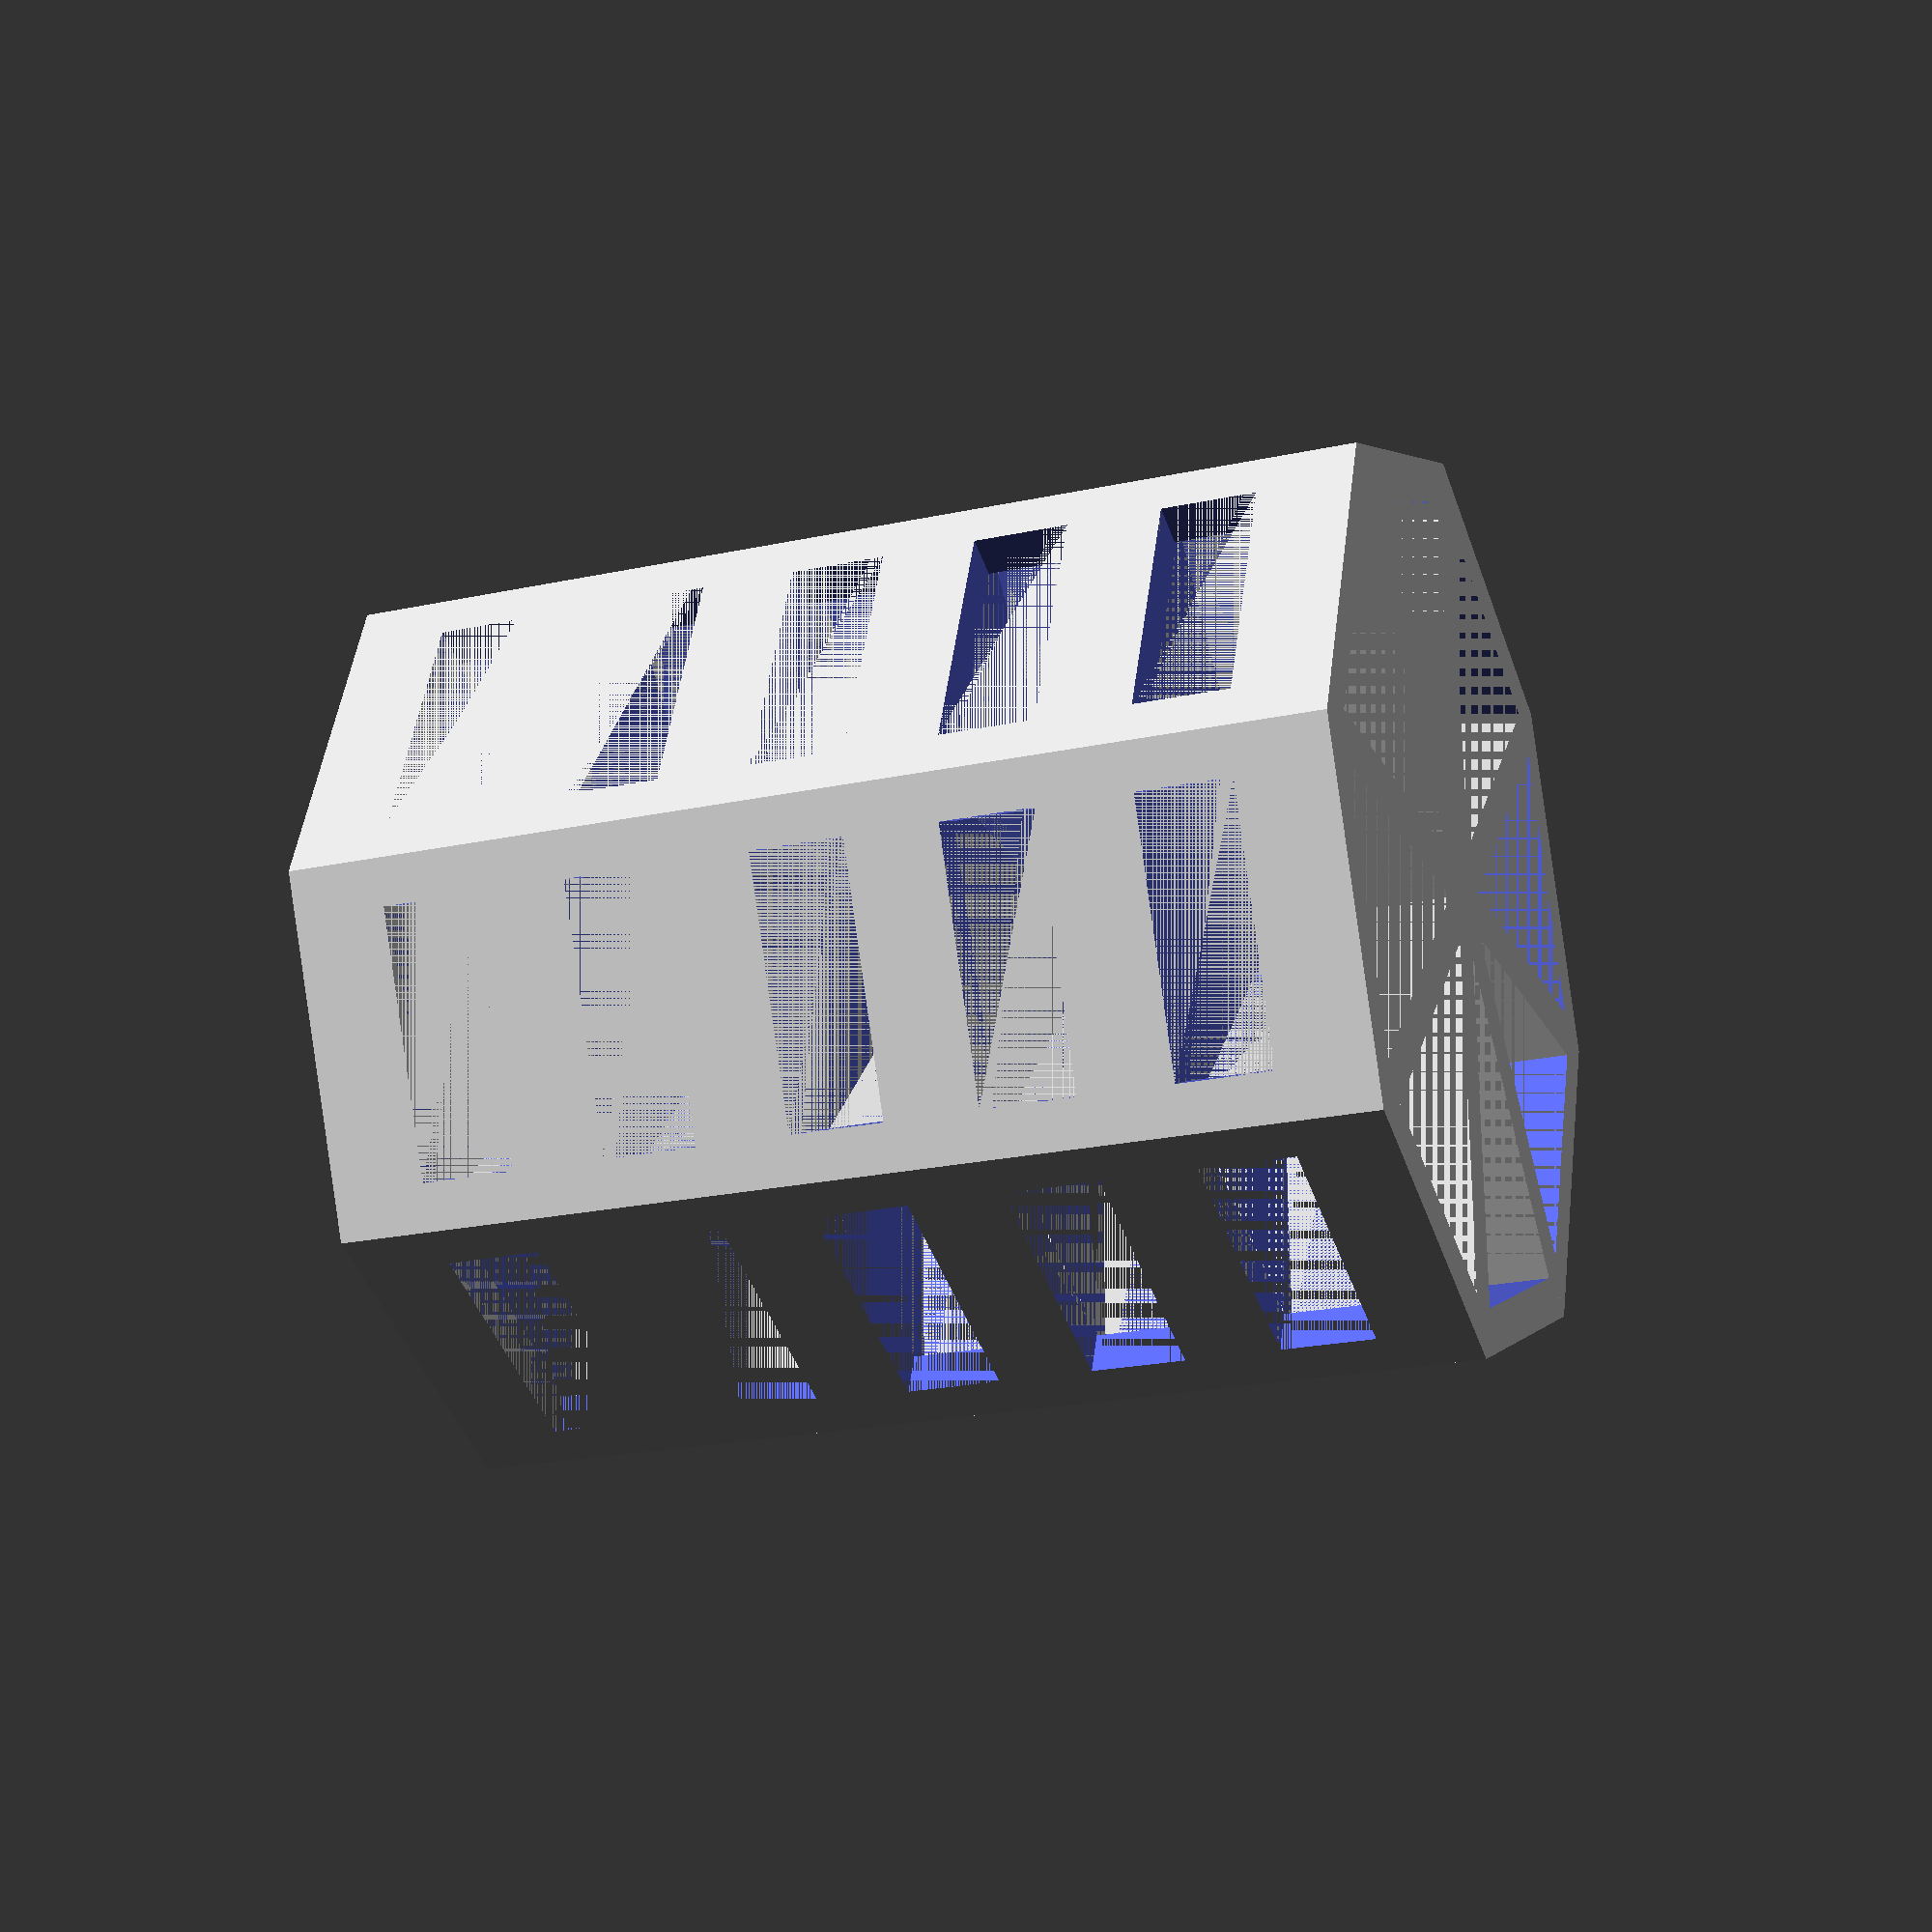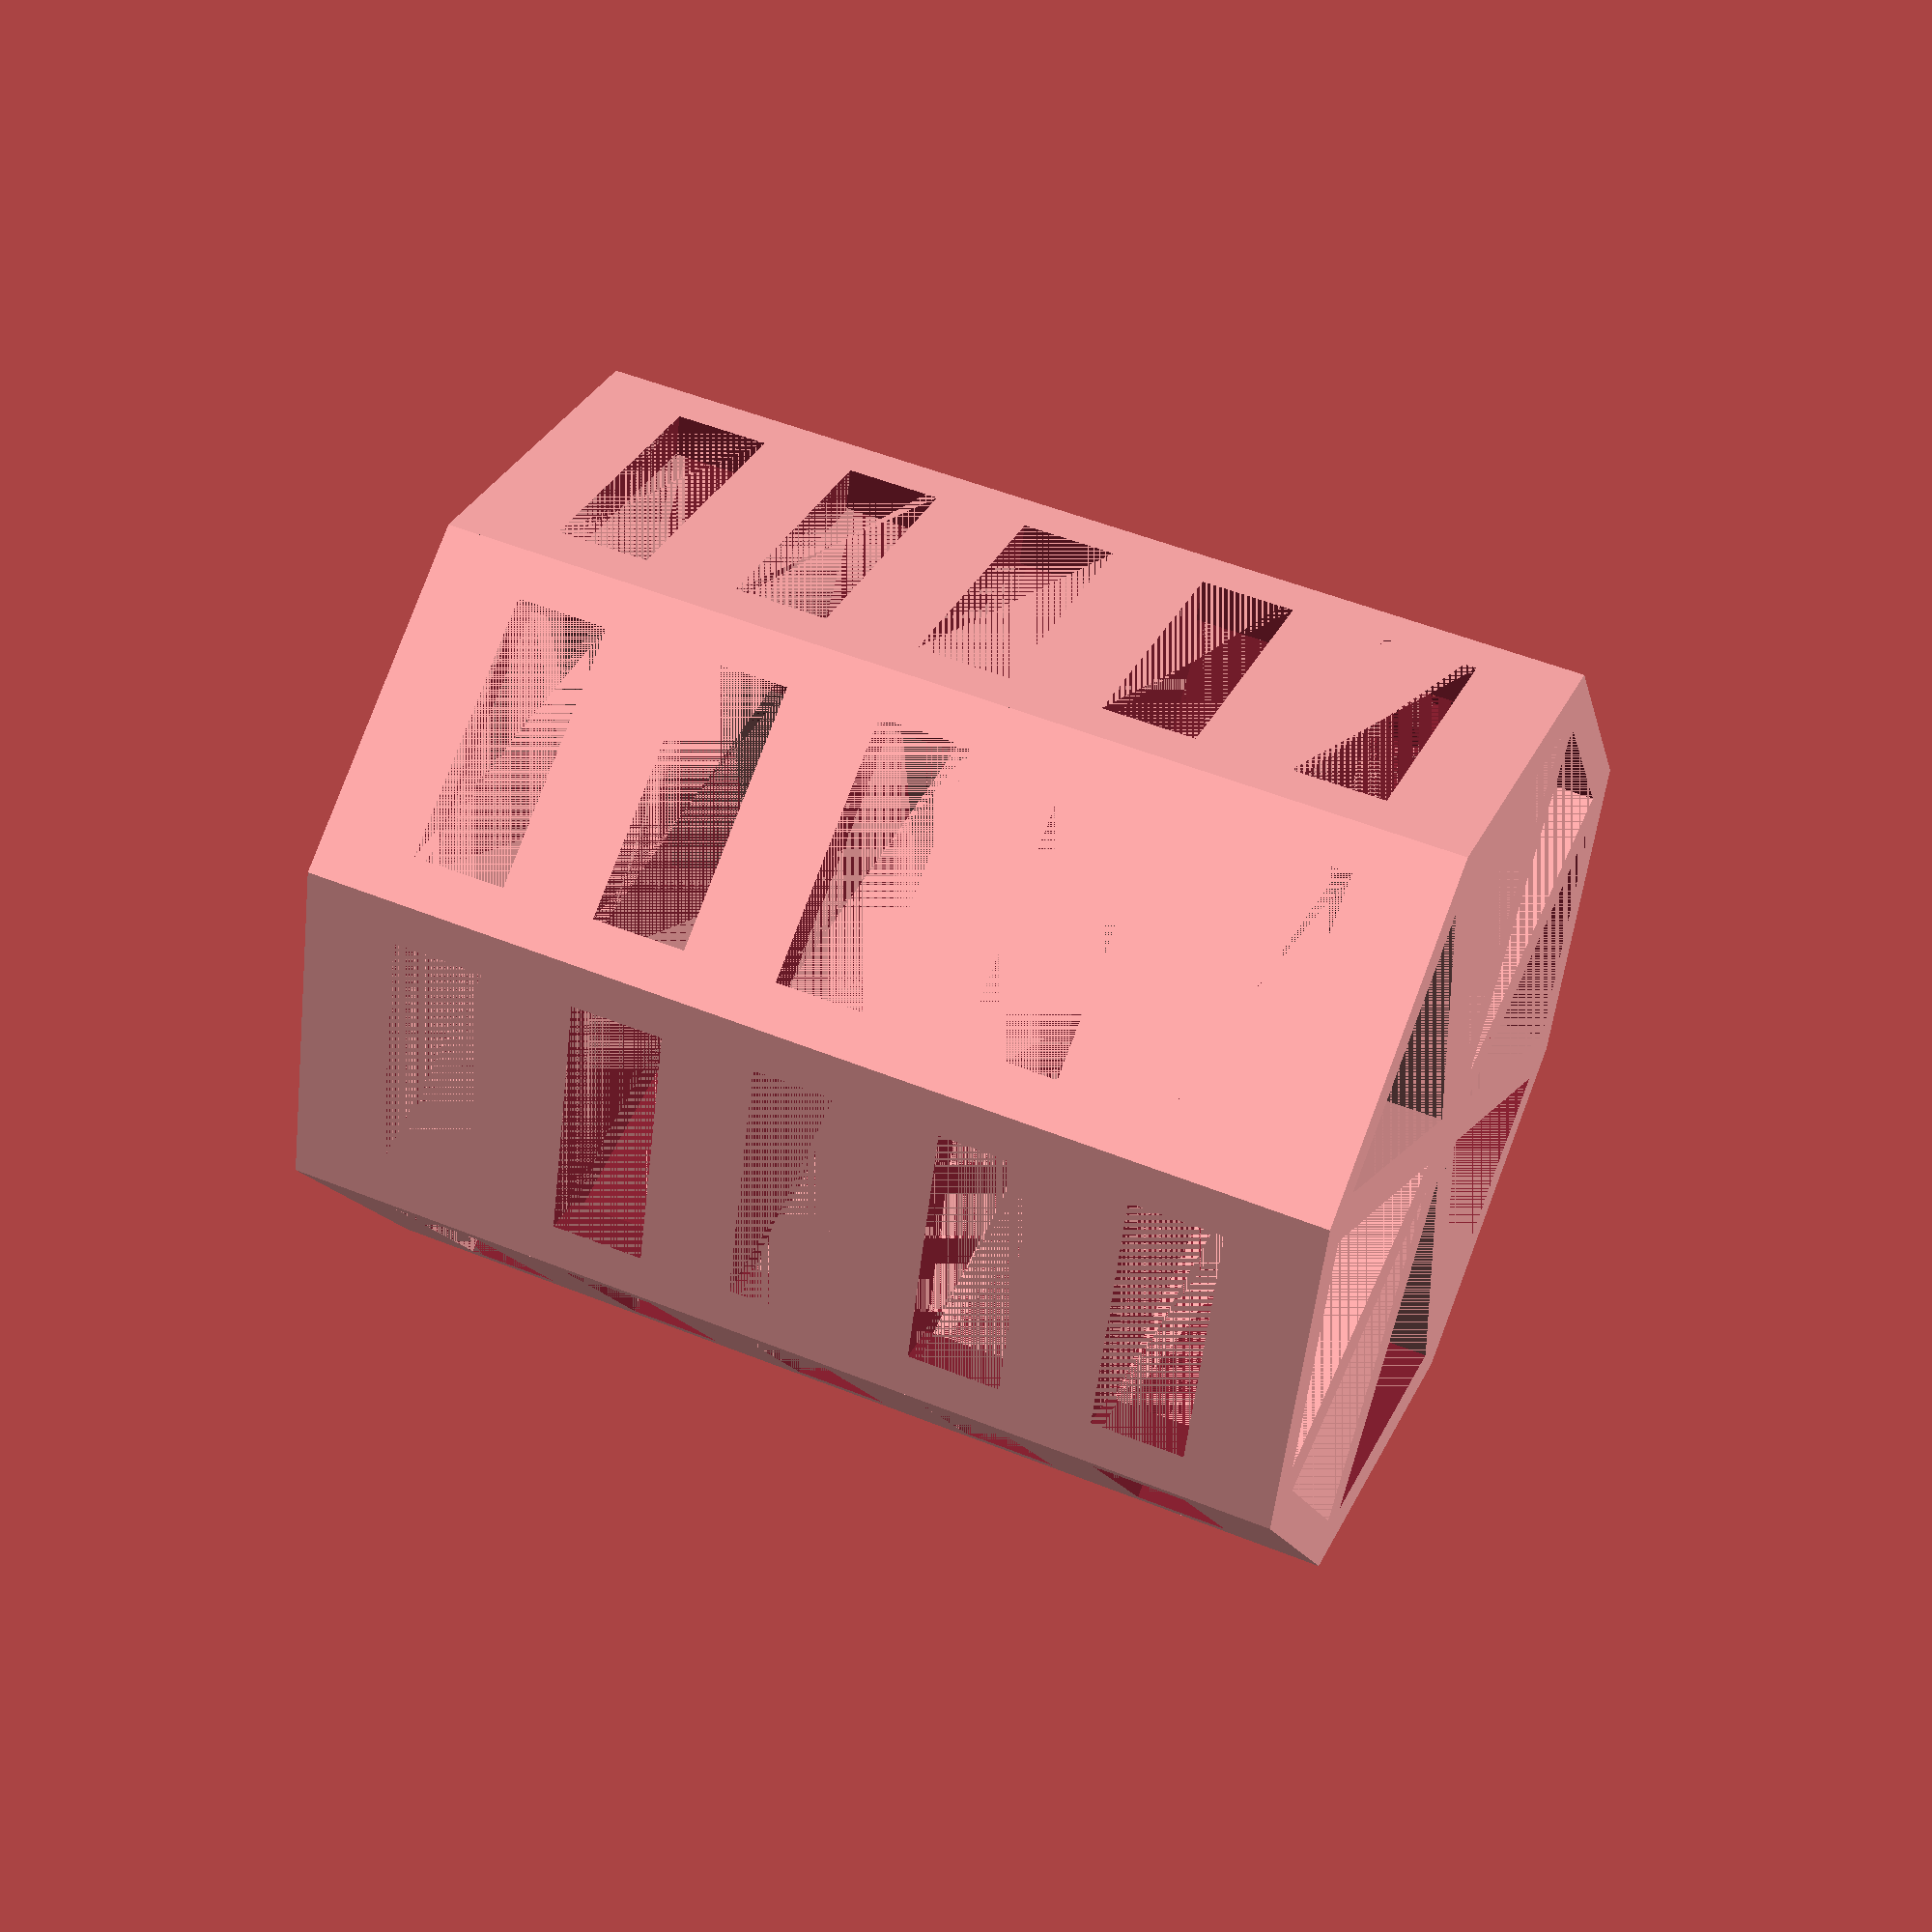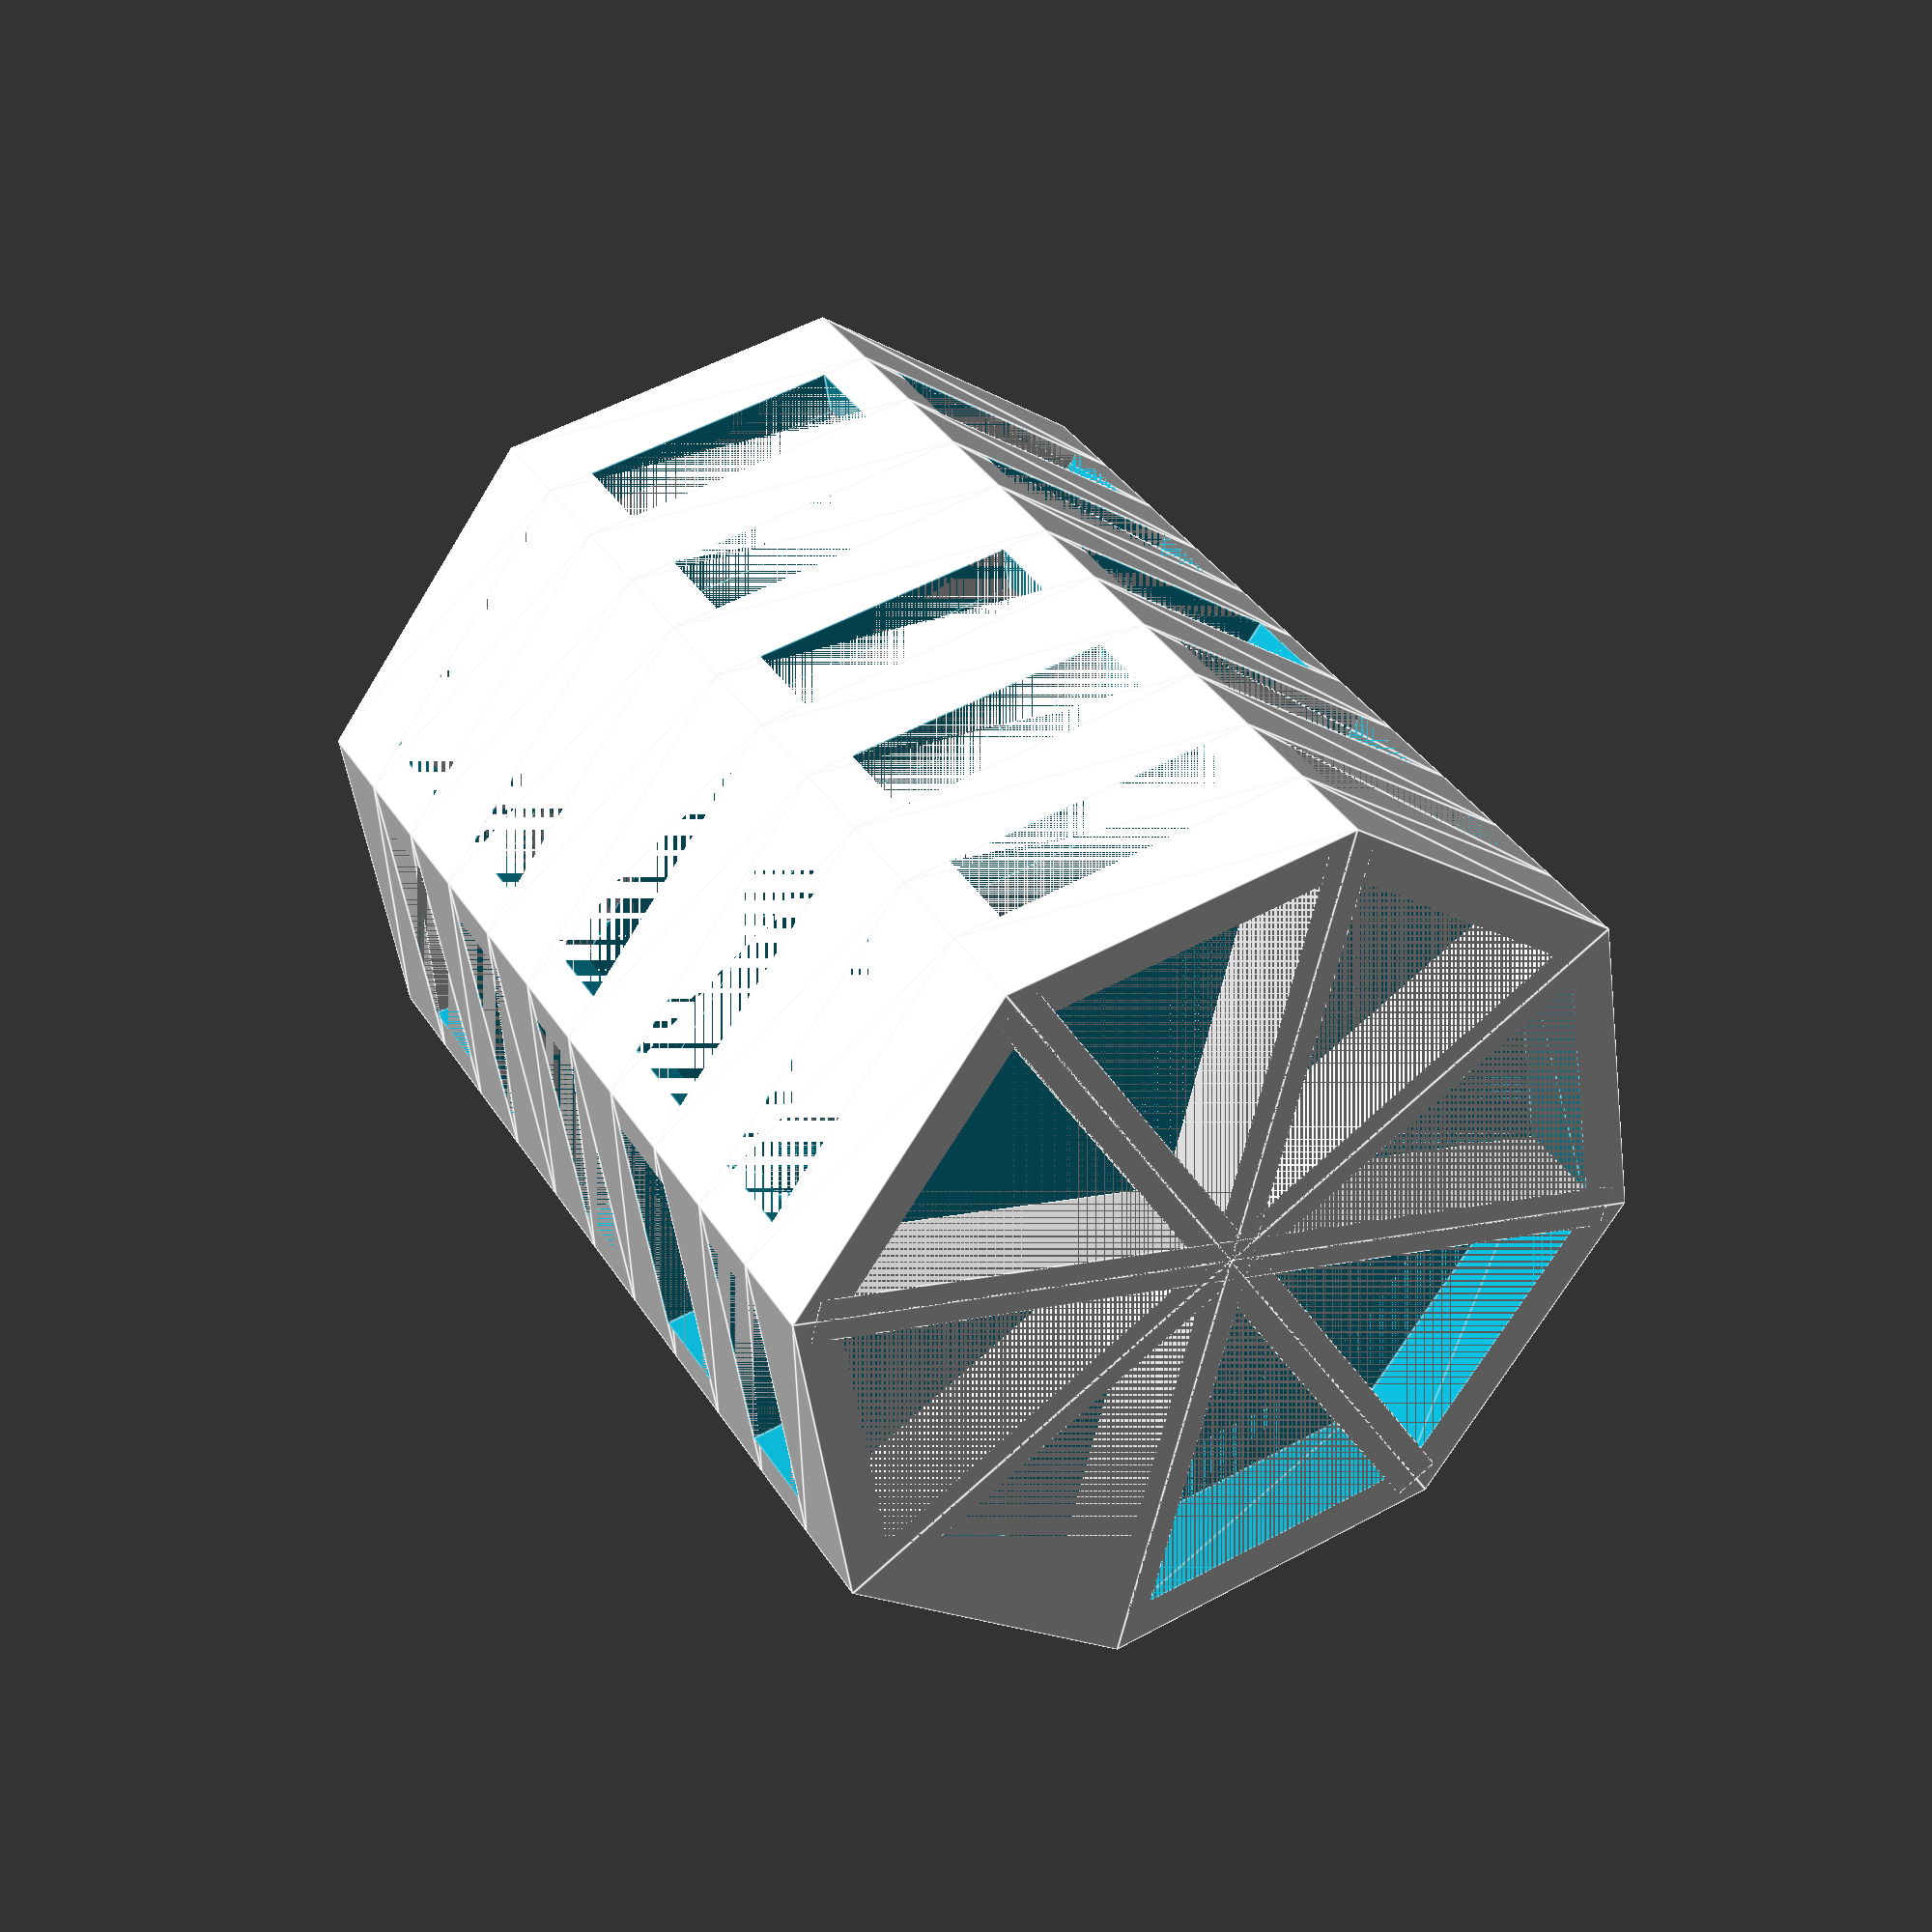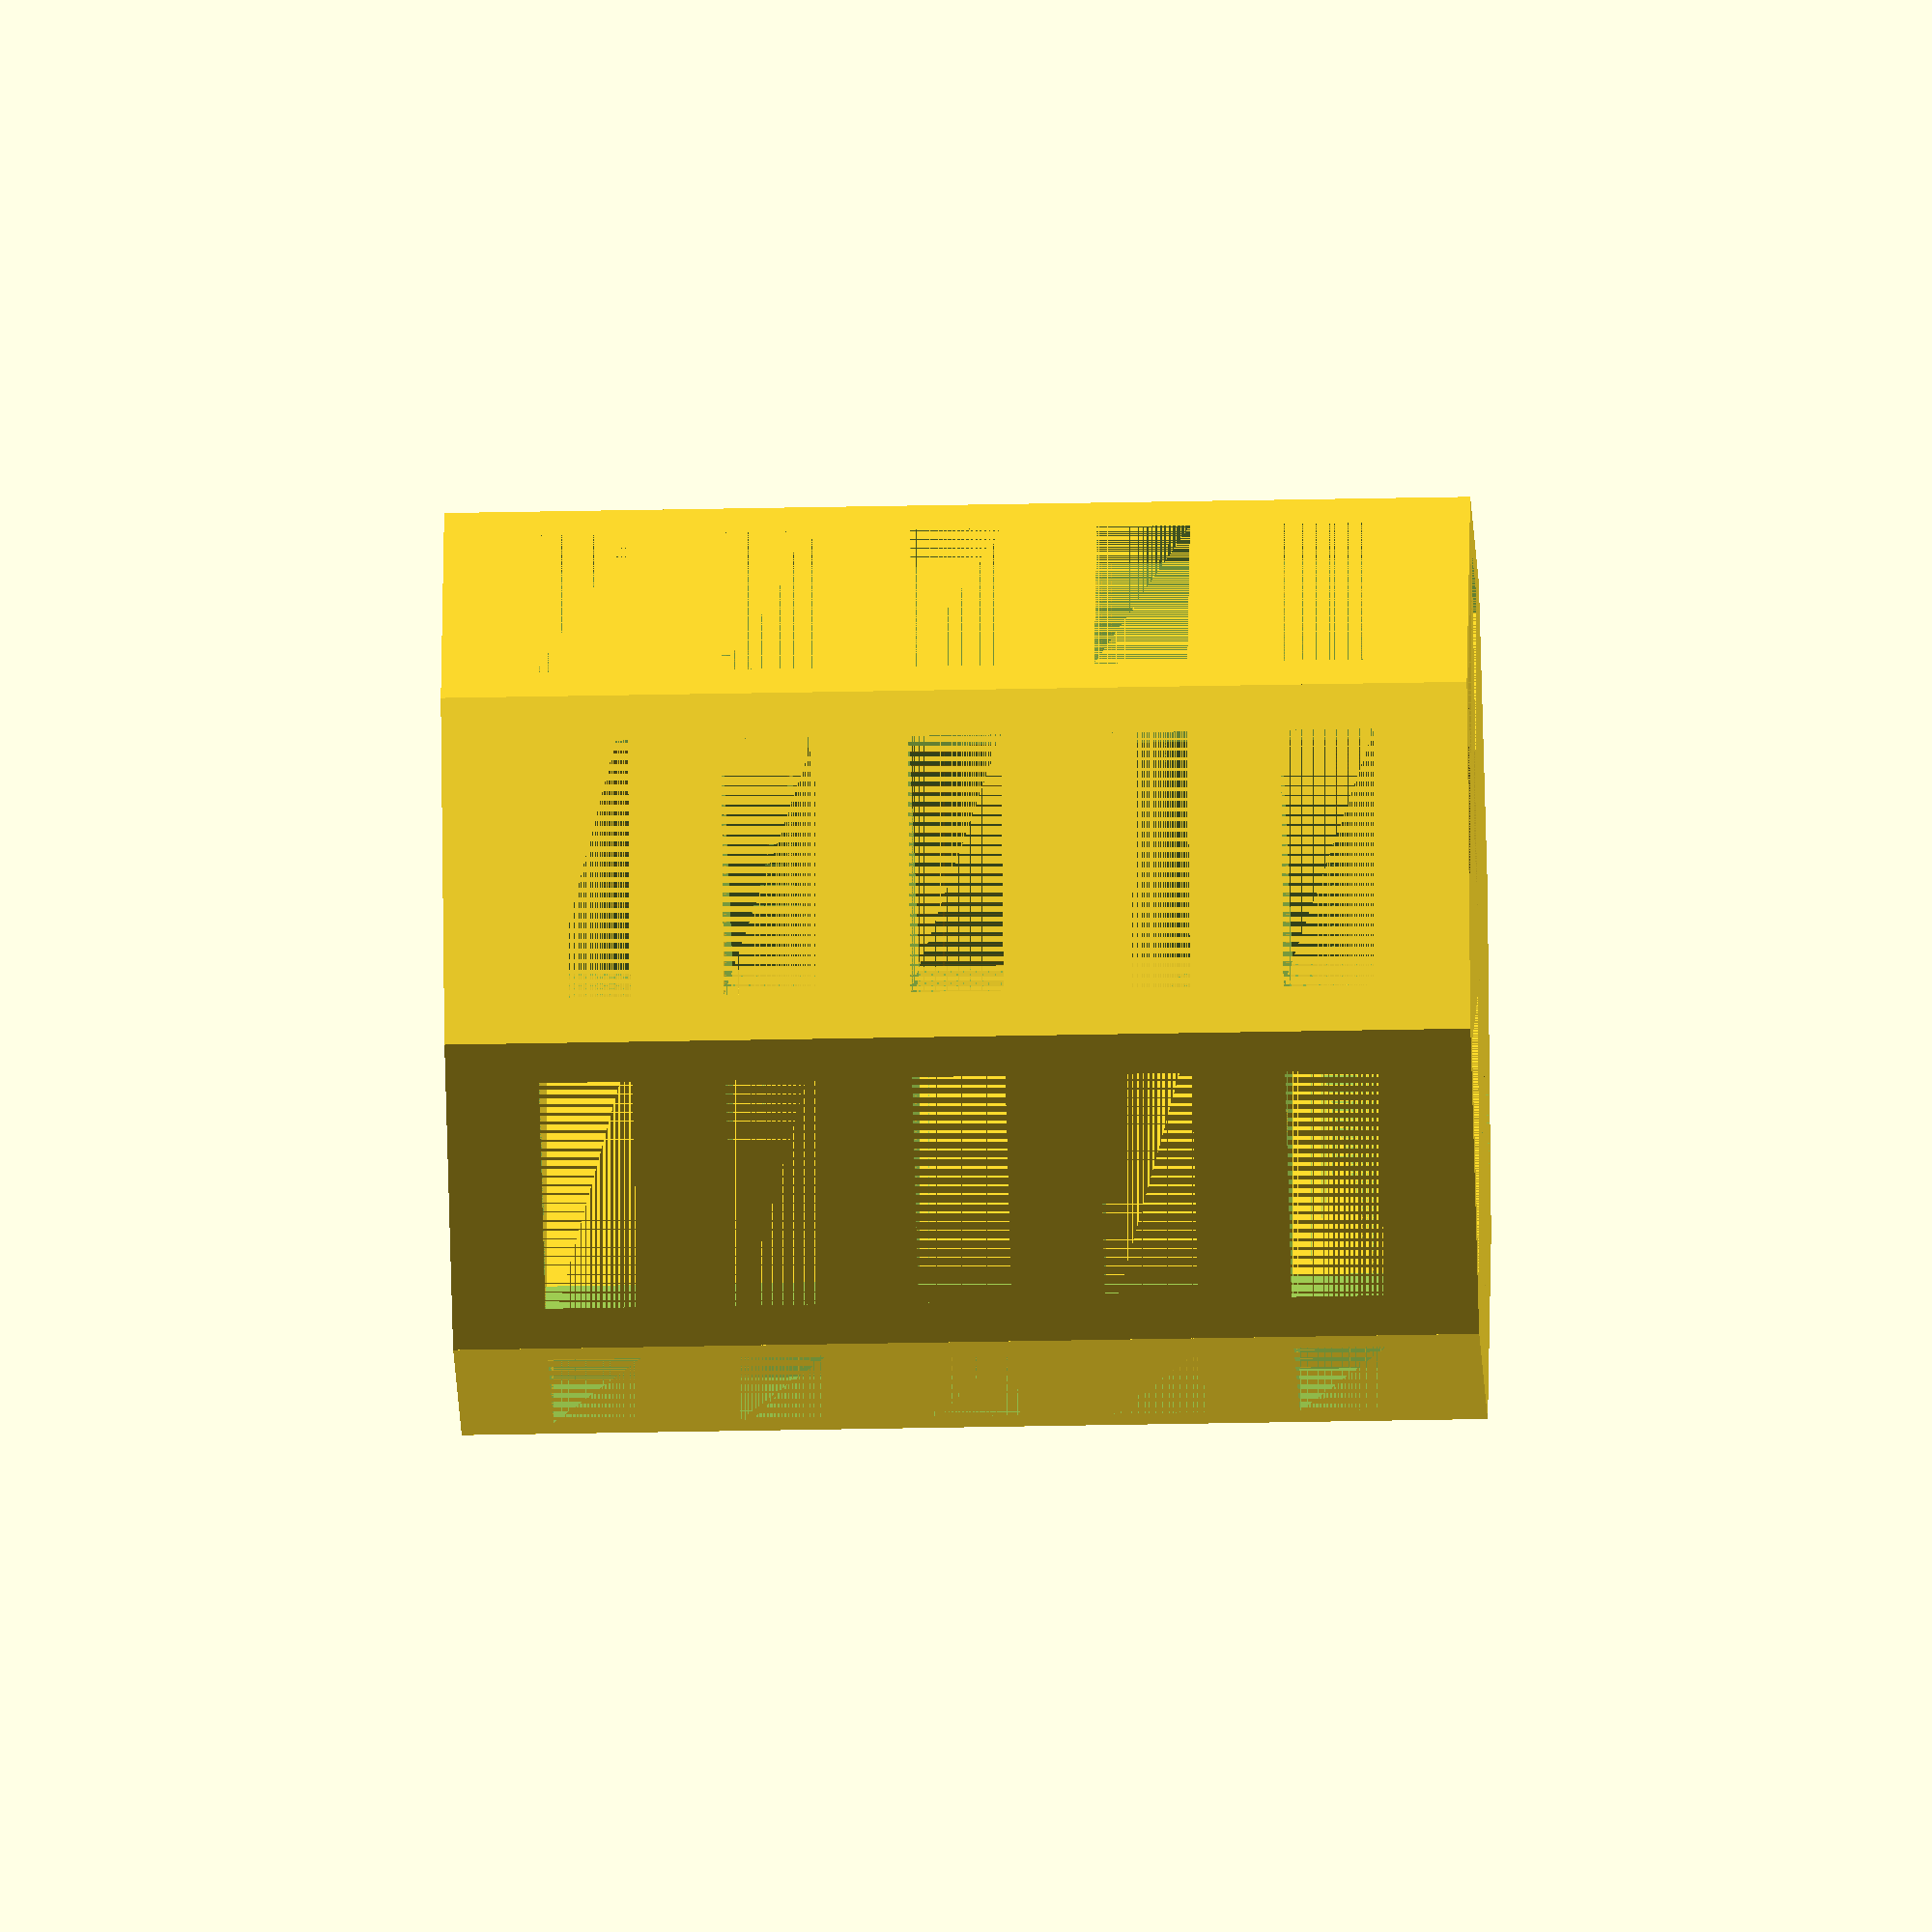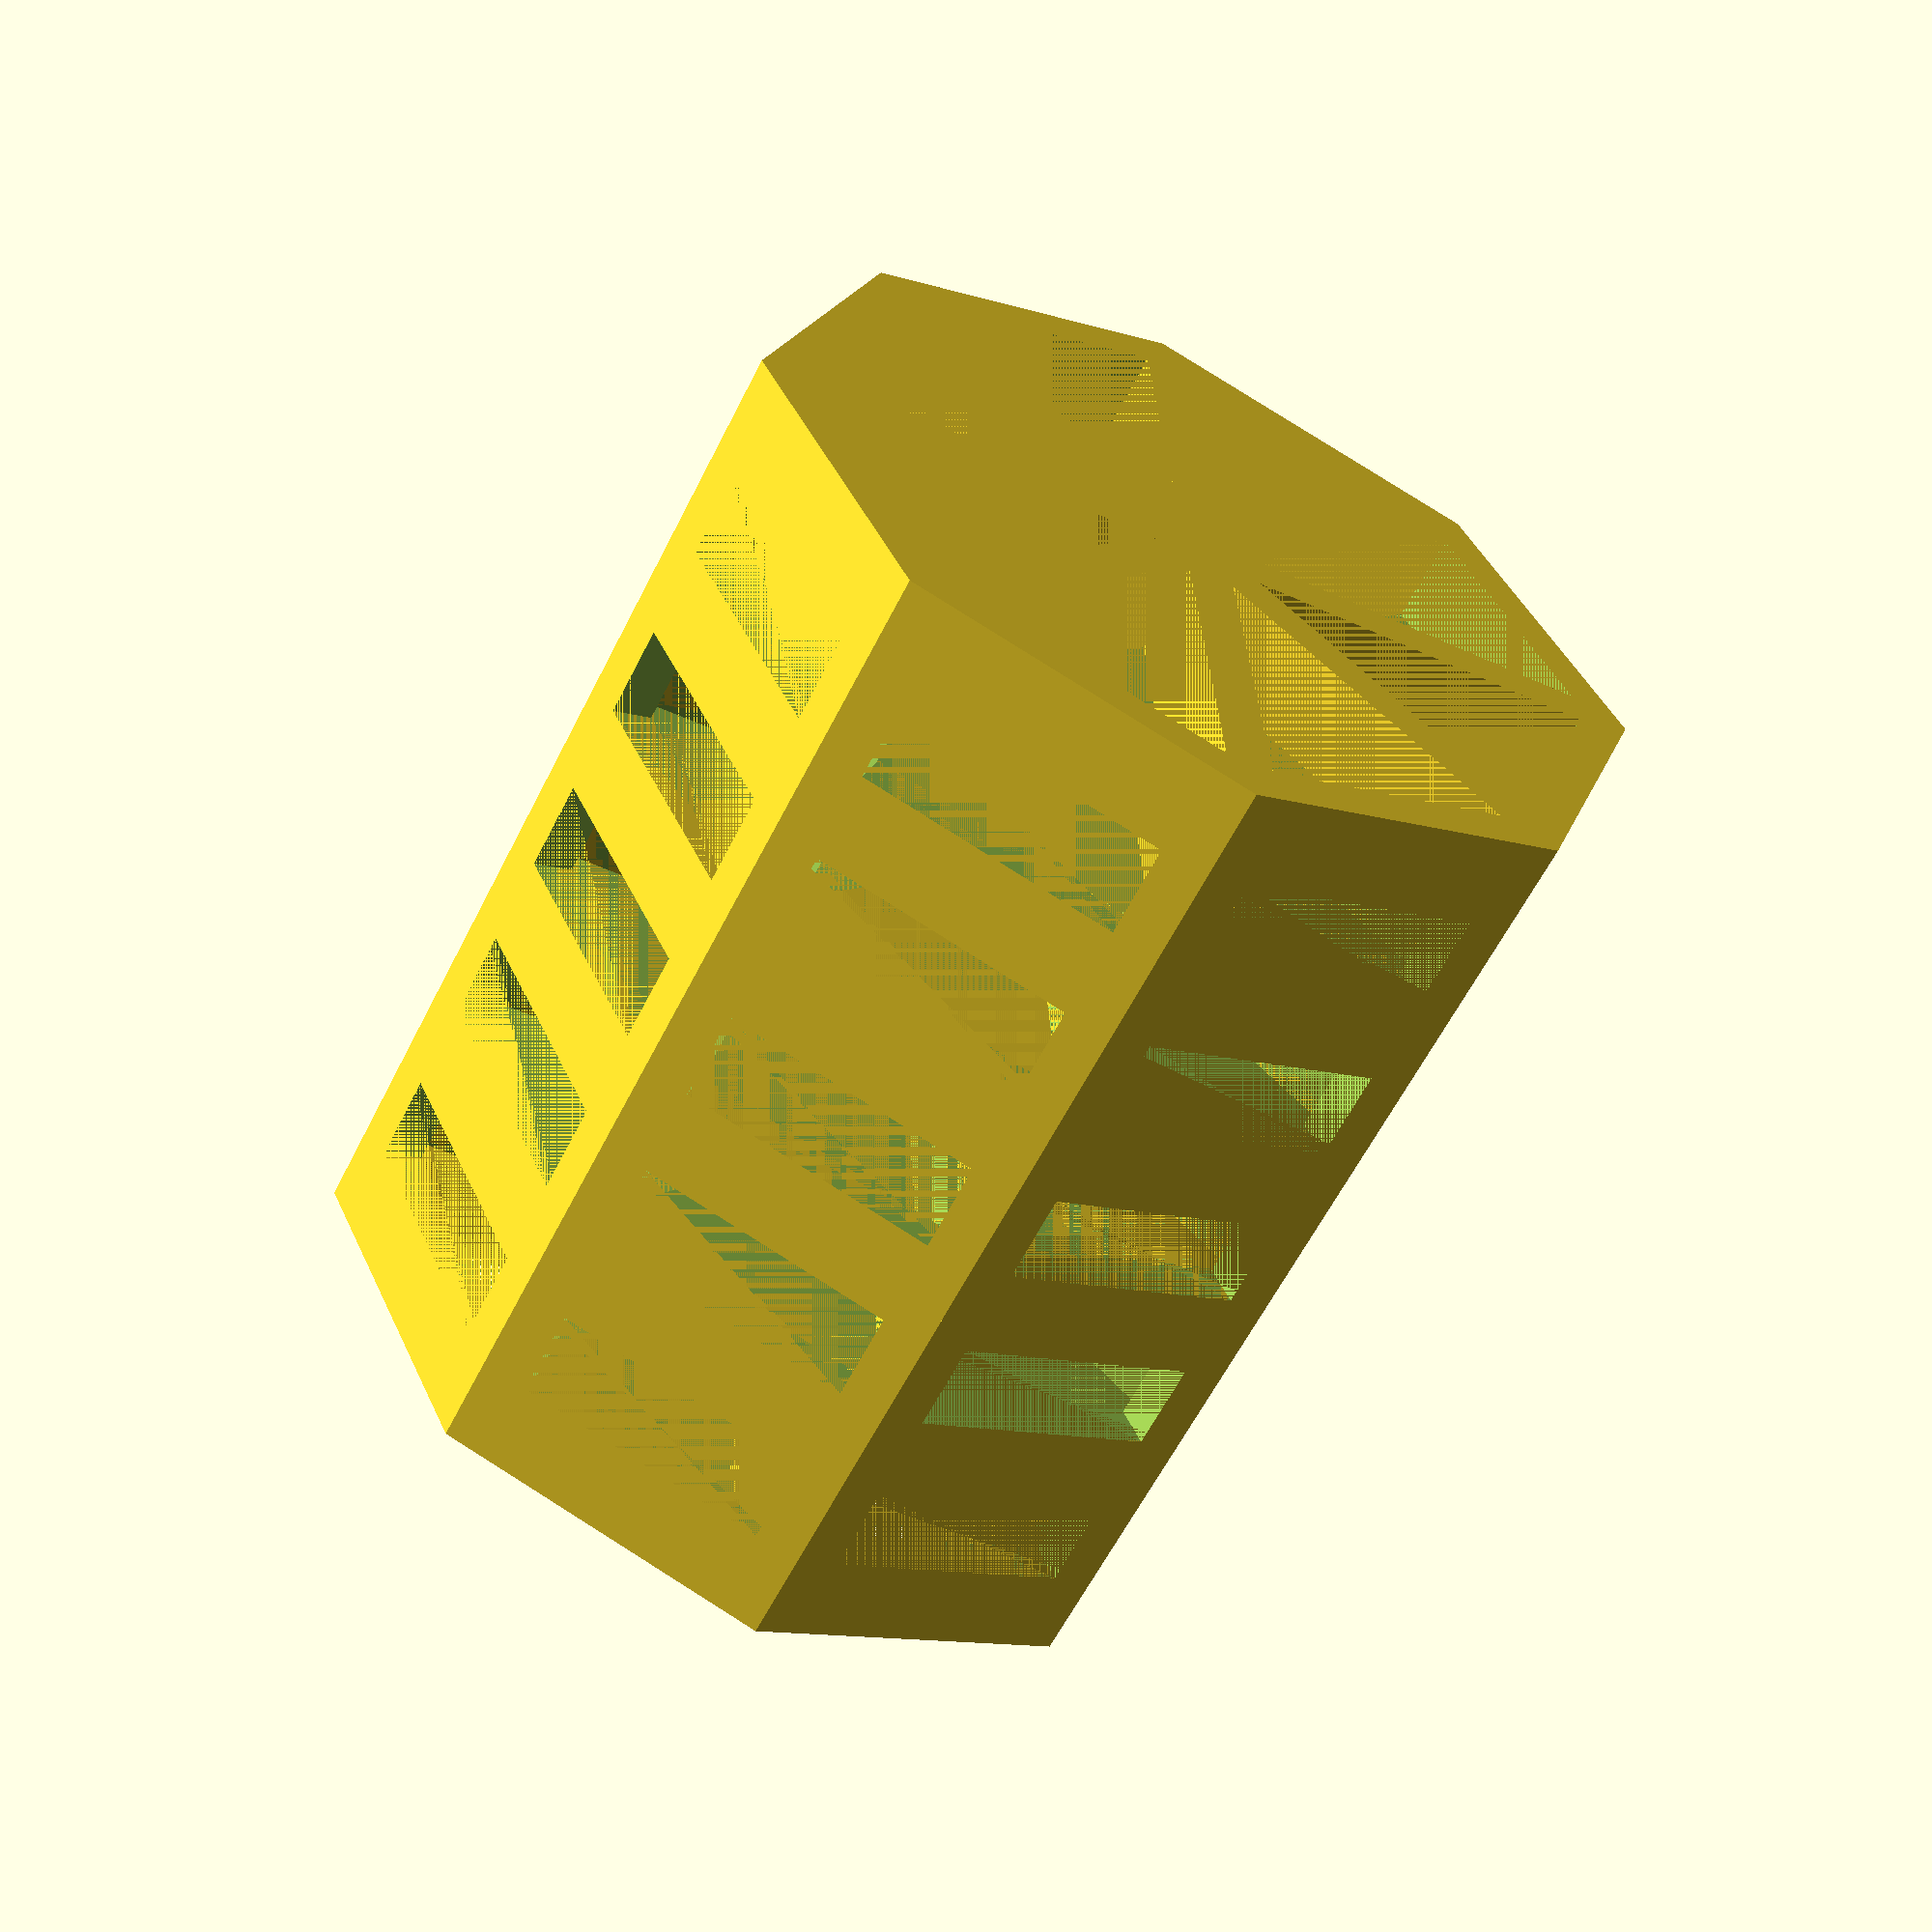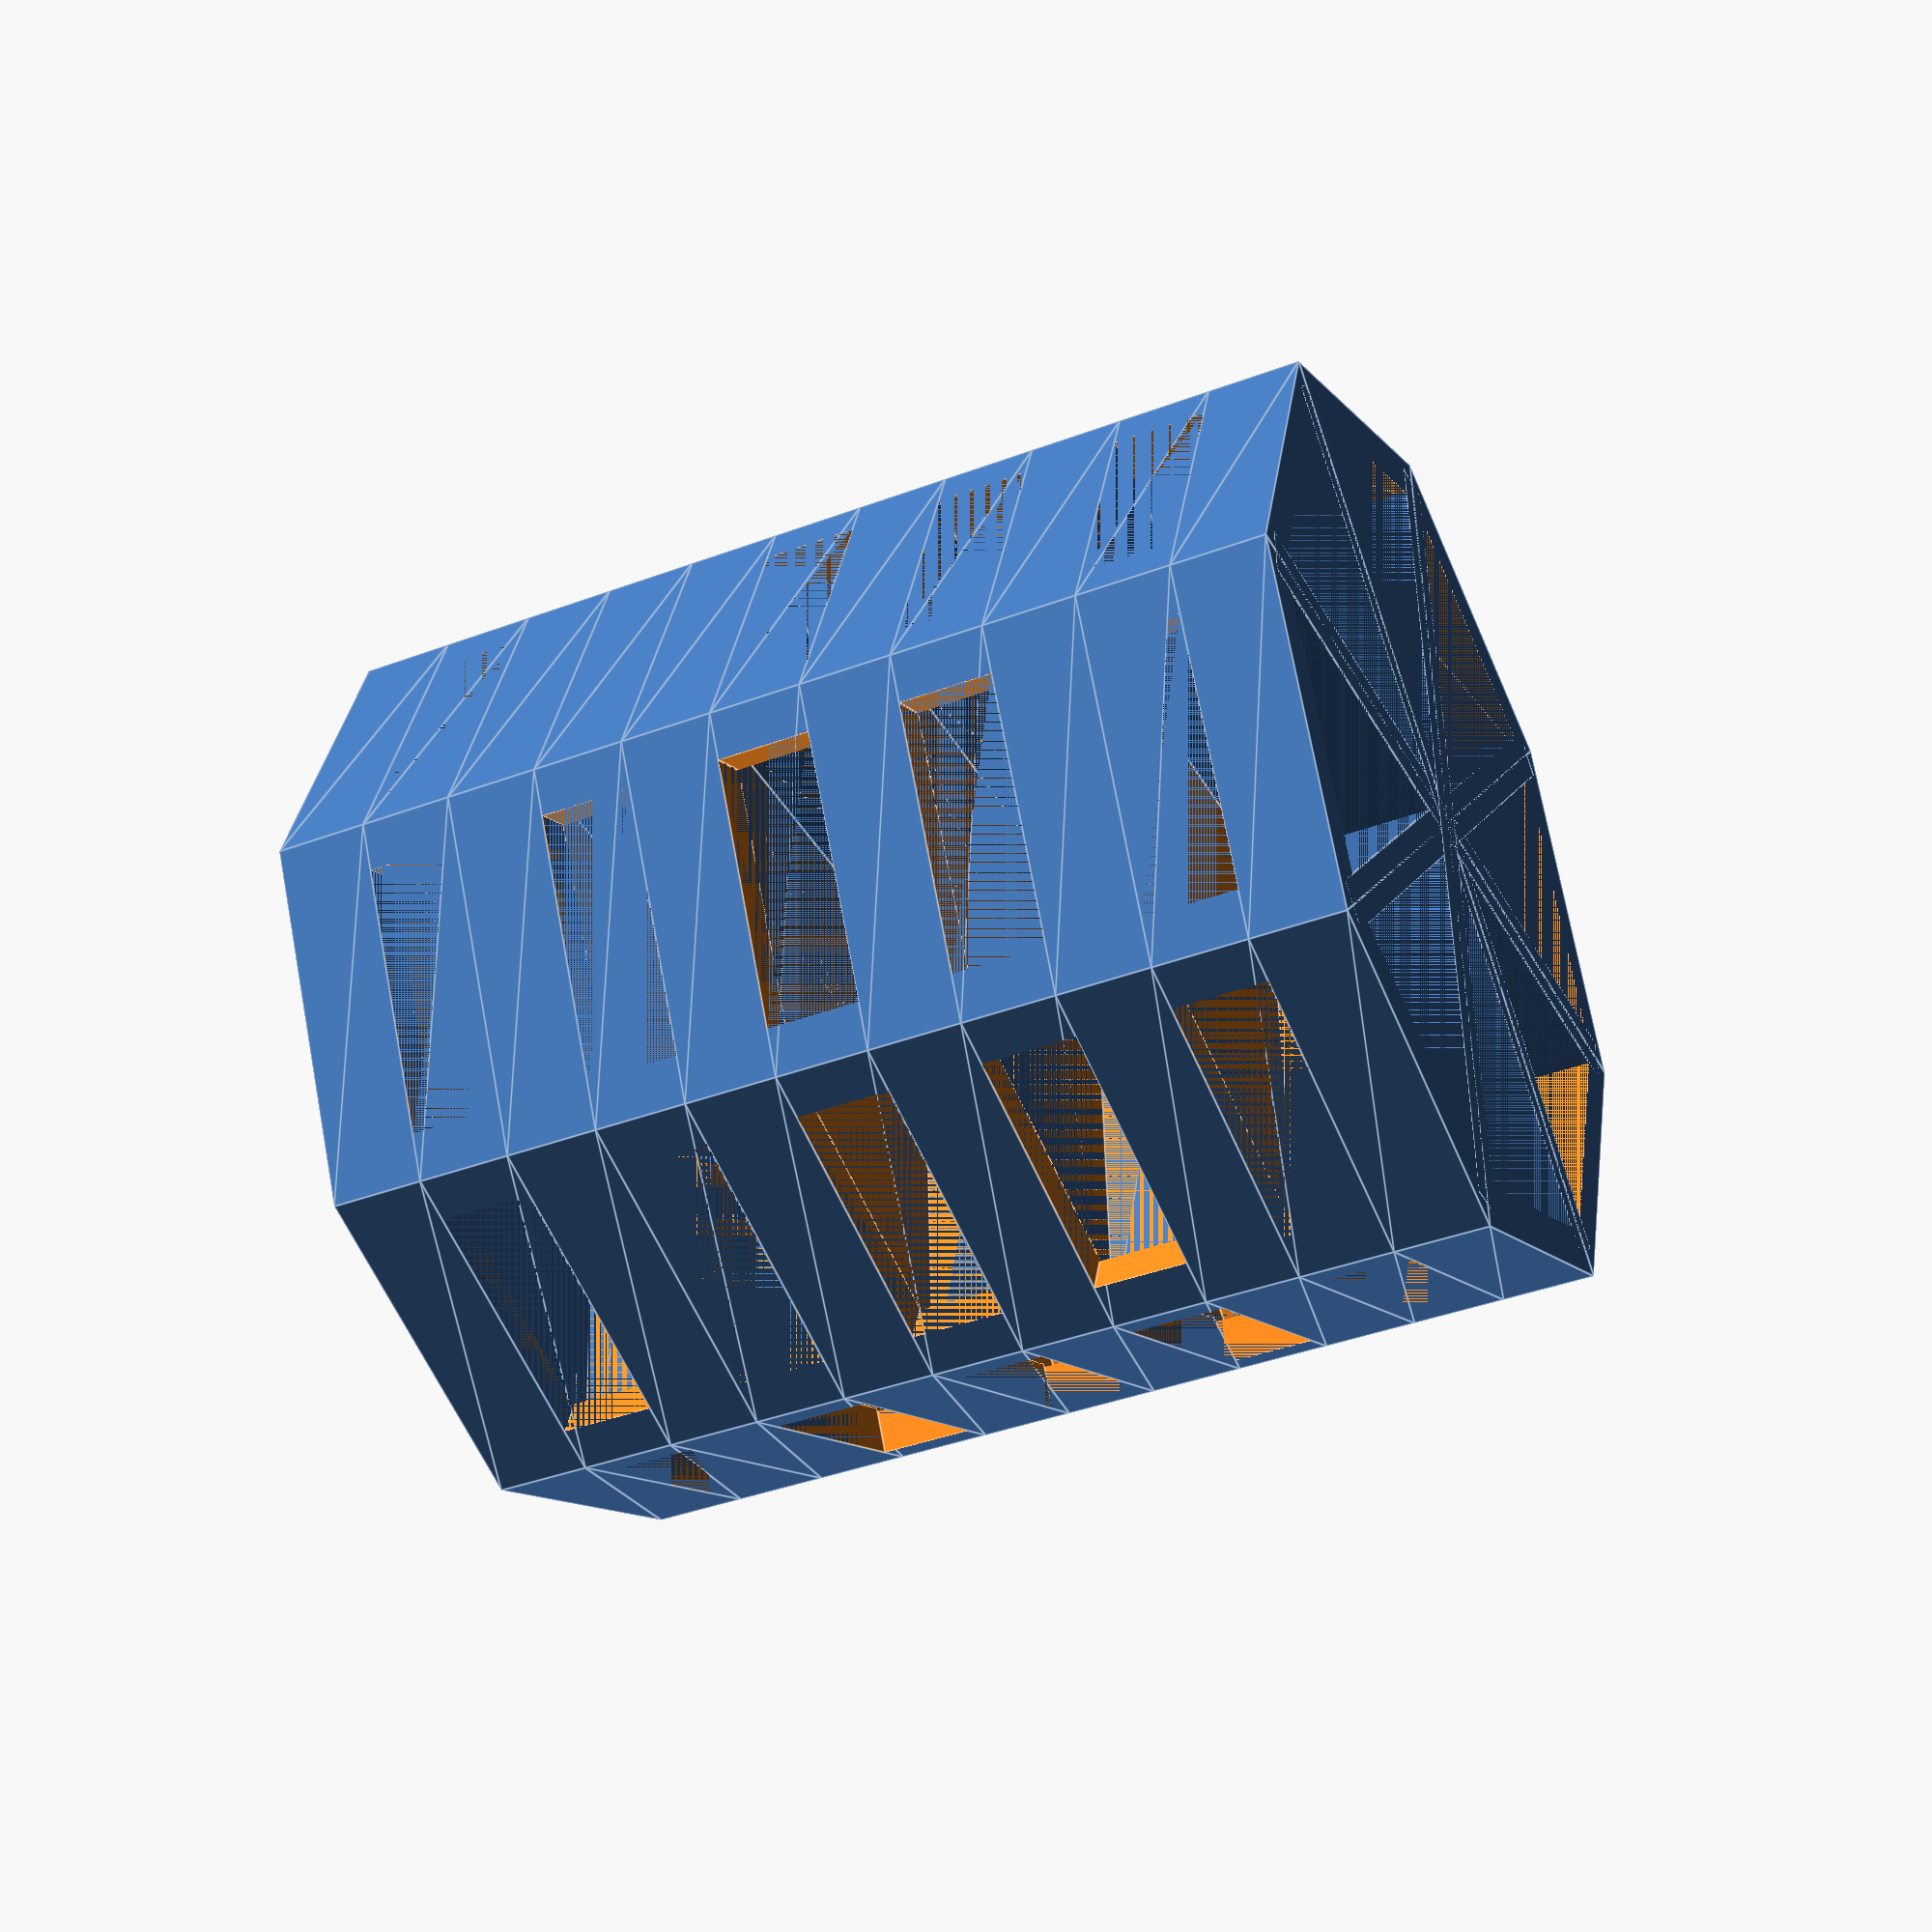
<openscad>
//12*14

$fn = 32;

thickness = 1;

feeder_w = 20;
feeder_h = 50;

grille_fill_h = 2;

feeder_fills_count = 11;
cover_count = 5;
chunks = 8;


sector_angle = (180 * thickness) / feeder_w;

feeder();

module cover_platform(d) {
    width = feeder_w - thickness;
    angle = 360 / chunks;
    for (i = [0:chunks - 1]) {
        rotate([0, 0, i * angle])
            translate([-width / 2, -thickness / 2, 0])
                cube([width, thickness, grille_fill_h]);
    }

    platform(d = d);
}

module in_between_platform() {
    angle = 360 / chunks;

    for (i = [0:chunks - 1]) {
        rotate([0, 0, angle * i])
            in_between_platform_part();
    }
}

module in_between_platform_part() {
    r = feeder_w / 2;
    angle = 360 / chunks;
    length = feeder_w * sin (angle / 2);
    v = sqrt(r * r - (length / 2) * (length / 2));
    vector = cartesian_from_polar(length = r, angle = angle);
    
    difference () {
        platform_substracted_sector(r = r, angle = angle);
        rotate([0, 0, angle / 2 - 90])
                translate([-length / 2 + thickness, v - thickness, 0])
                    cube([length - thickness * 2, thickness, grille_fill_h]);
    }

}

module platform(d) {
    r = d / 2;
    angle = 360 / chunks;

    for (i = [0:chunks - 1]) {
        rotate([0, 0, angle * i])
            platform_substracted_sector(r = r, angle = angle);
    }
}

module platform_substracted_sector(r, angle) {
    difference() {
        platform_sector(r, angle);
        platform_sector(r - thickness, angle);
    }
}

module platform_sector(r, angle) {
    c = r;
    A = cartesian_from_polar(length = c, angle = 0);
    B = cartesian_from_polar(length = c, angle = angle);

    linear_extrude(height = grille_fill_h)
        polygon(points = [
            [0, 0],
            B,
            A
        ]);
}

module feeder() {
    for (i = [0:2:feeder_fills_count - 1])
        translate([0, 0, i * grille_fill_h])
            platform(d = feeder_w);

    for (i = [1:2:feeder_fills_count - 1])
        translate([0, 0, i * grille_fill_h])
            in_between_platform();

    cover_platform(d = feeder_w);
    translate([0, 0, (feeder_fills_count - 1) * grille_fill_h]) {
        cover_platform(d = feeder_w);
    }
}

module cover_grille() {
    w = feeder_w / cover_count;
    r = feeder_w / 2;
    
    intersection() {
        last_pos = cover_count * w + thickness;
        margin_left = (feeder_w - last_pos) / 2;

        for (i = [0:cover_count]) {
            translate([i * w - (feeder_w / 2) + margin_left, -feeder_w / 2, 0])
                cube([thickness, feeder_w, grille_fill_h]);
        }
        cylinder(h = grille_fill_h, d = feeder_w);
    }
}

module sectors() {
    O = PI * feeder_w;
    angle = O / chunks;
    angle = 360 / chunks;

    intersection() {
        for (i = [0:chunks - 1])
            rotate([0, 0, i * angle])
                linear_extrude(height = grille_fill_h)
                    sector();
        step();
    }
}

module sector() {
    circle_sector(r = feeder_w / 2, angle = sector_angle);
}

module step() {
    difference() {
        cylinder(h = grille_fill_h, d = feeder_w);
        cylinder(h = grille_fill_h, d = feeder_w - thickness * 2);
    }
}

module circle_sector(r, angle) {
    c = r / cos(angle / 2);
    A = cartesian_from_polar(length = c, angle = 0);
    B = cartesian_from_polar(length = c, angle = angle);

    intersection() {
        circle(d = r * 2);
        polygon(points = [
            [0, 0],
            B,
            A
        ]);
    }
}

function cartesian_from_polar(length, angle) = [ length * cos(angle), length * sin(angle)];

</openscad>
<views>
elev=22.5 azim=43.8 roll=290.4 proj=p view=wireframe
elev=129.4 azim=83.6 roll=246.1 proj=p view=wireframe
elev=142.7 azim=148.9 roll=208.6 proj=p view=edges
elev=37.1 azim=314.2 roll=271.5 proj=o view=solid
elev=59.5 azim=41.6 roll=333.6 proj=p view=wireframe
elev=39.5 azim=48.2 roll=115.0 proj=p view=edges
</views>
